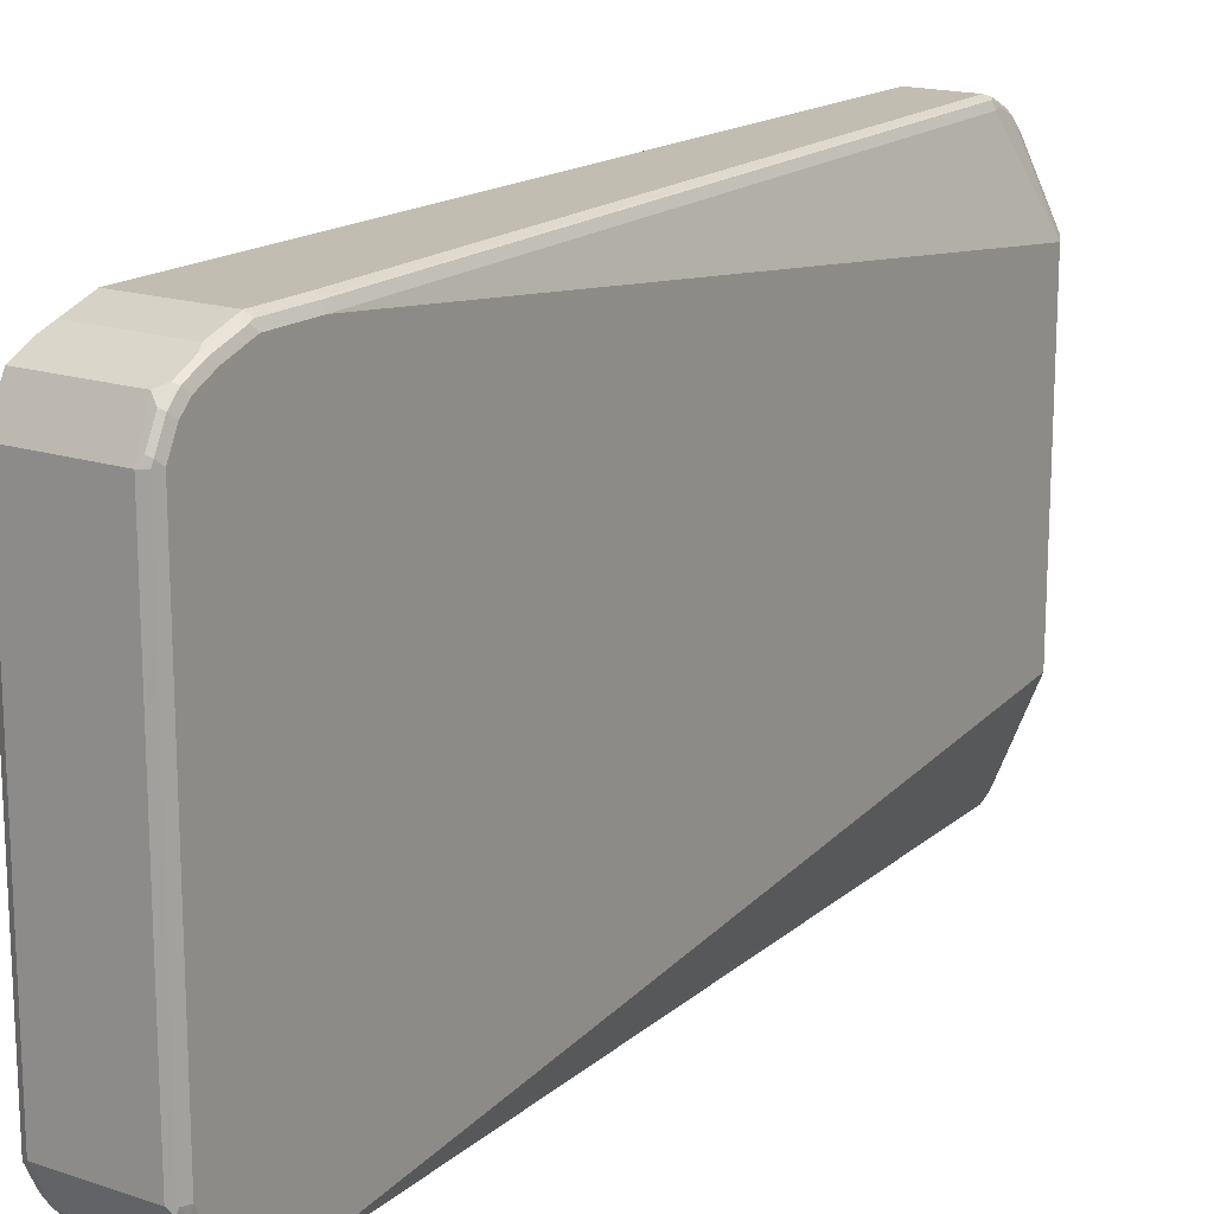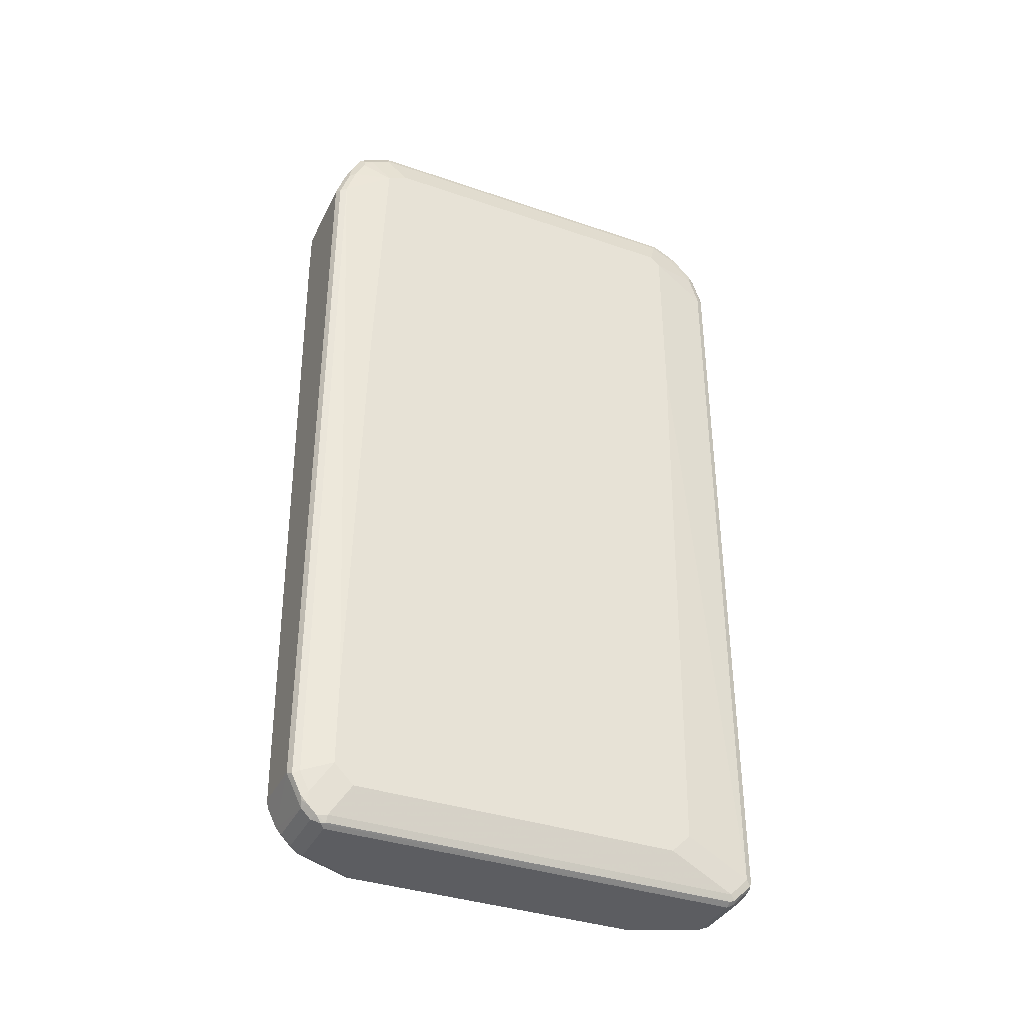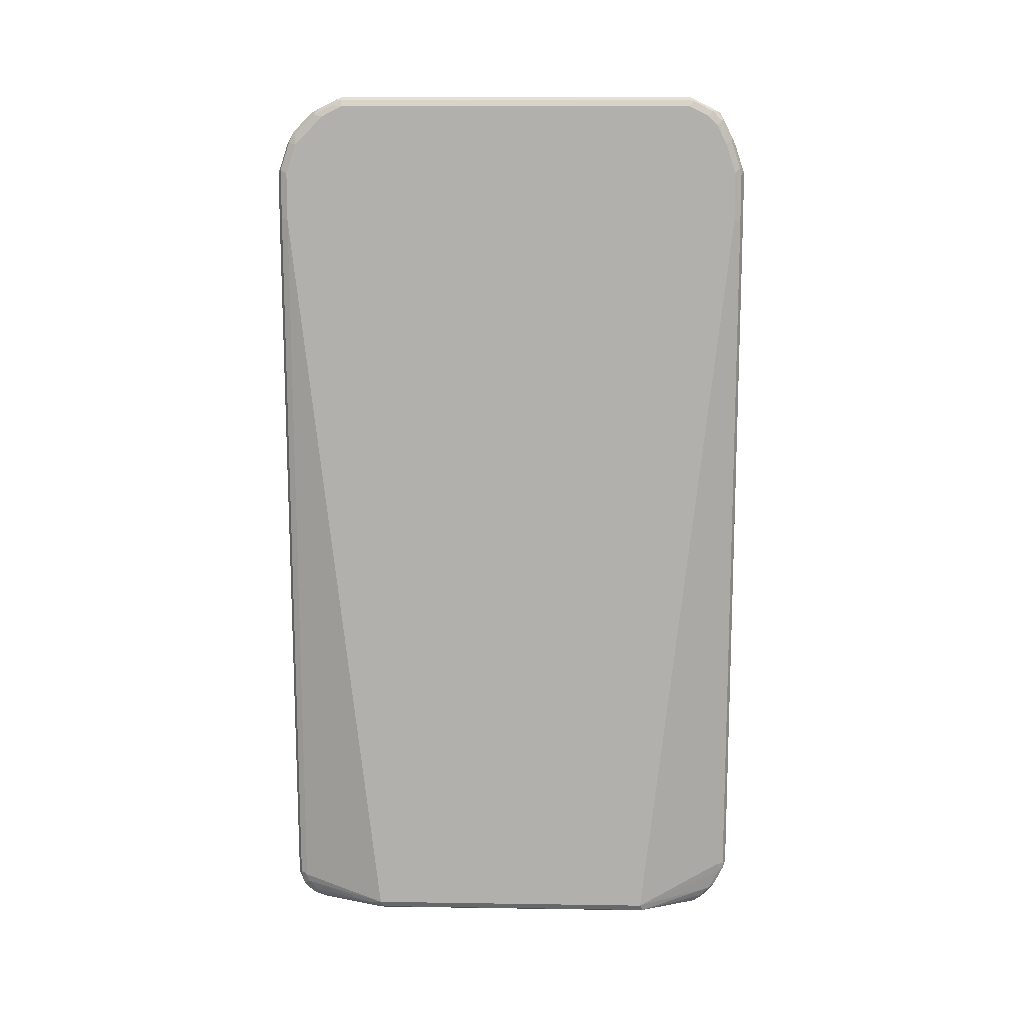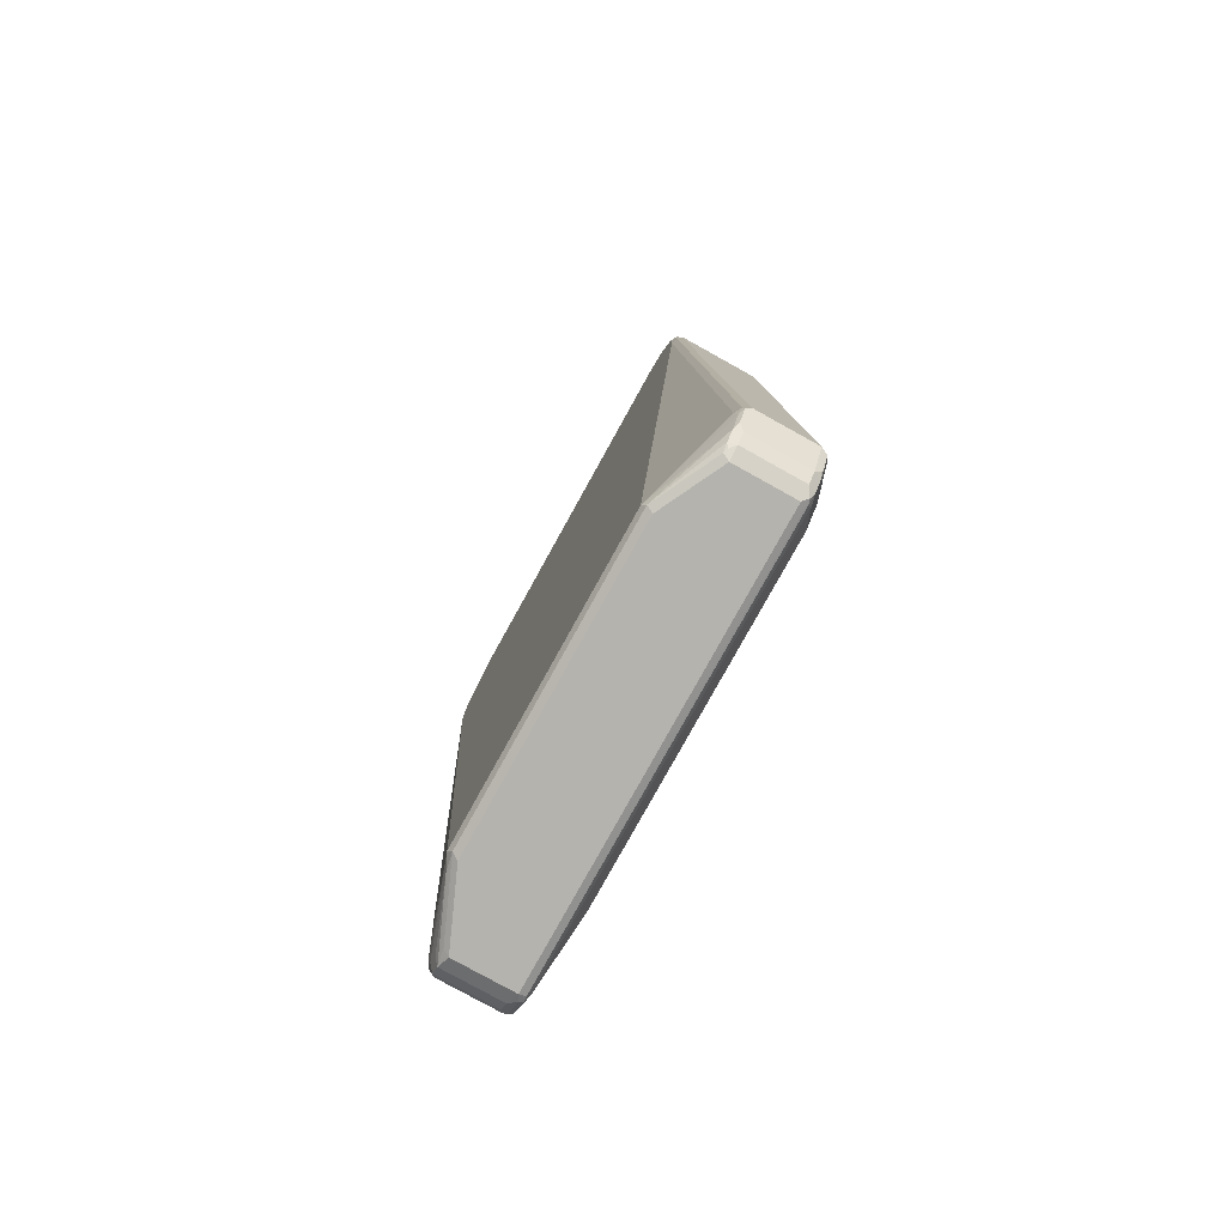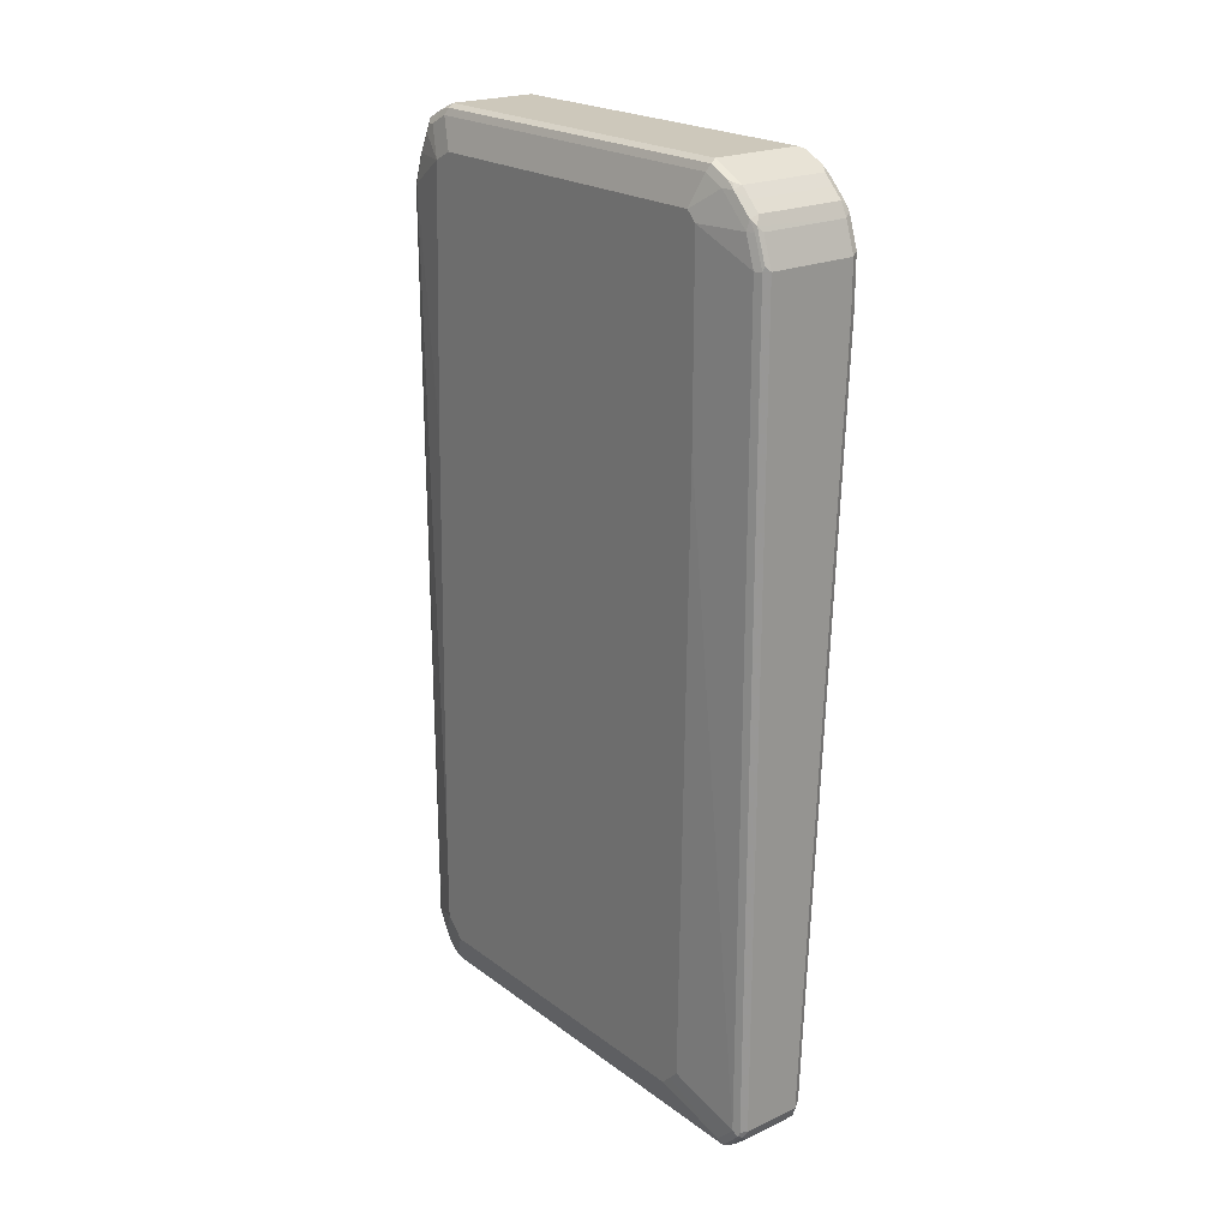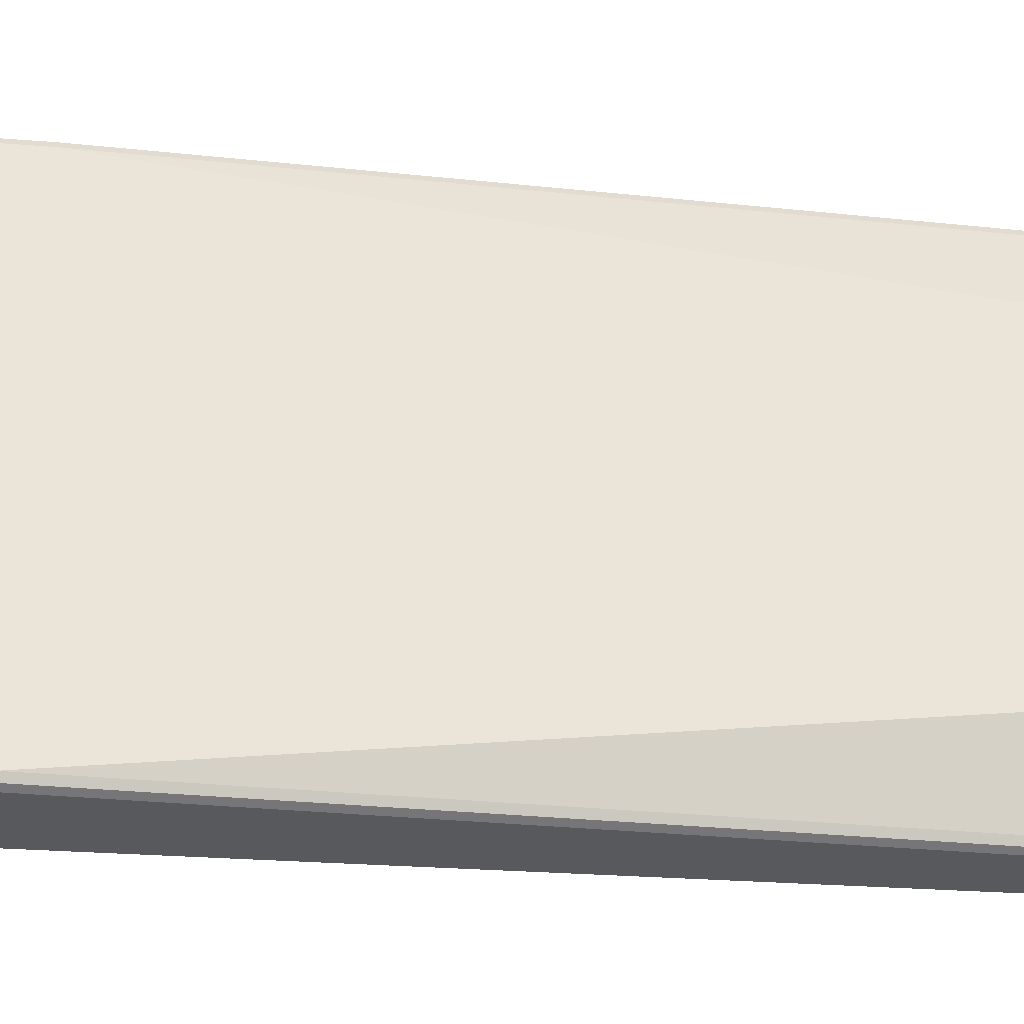
<metadata>
{"format":"obj","ext":"obj","renderer":"f3d","projection":"perspective","resolution":1024,"background":"white","views":[{"elev":16.9,"azim":33.9,"up":"+Y"},{"elev":-36.8,"azim":-113.9,"up":"+Z"},{"elev":11.0,"azim":92.1,"up":"+Z"},{"elev":-79.9,"azim":151.0,"up":"+Z"},{"elev":21.9,"azim":-38.4,"up":"+Z"},{"elev":-29.5,"azim":83.5,"up":"+Y"}]}
</metadata>
<code>
v -0.07671 0.4795 0.7287
v -0.08948 0.473 0.7223
v -0.08631 0.4698 0.7384
v -0.08631 0.4507 0.7959
v -0.08311 0.4475 0.8118
v -0.07671 0.4602 0.7862
v 0.09588 0.4795 0.7287
v -0.07671 0.4795 -0.7862
v -0.09588 0.4602 0.7287
v -0.08948 0.4539 0.7798
v -0.08948 0.473 -0.7926
v -0.09588 0.4411 0.7862
v -0.09268 0.4379 0.8023
v -0.08631 0.4315 0.8342
v -0.08311 0.4283 0.8501
v 0.09588 0.4602 0.7862
v 0.1023 0.4539 0.799
v 0.1023 0.473 0.7415
v 0.1103 0.4698 0.7384
v 0.1087 0.473 0.7287
v 0.09588 0.4795 0.6328
v 0.03834 0.4795 -0.7862
v 0.04794 0.4555 -0.8342
v -0.07671 0.4475 -0.8501
v -0.08631 0.4507 -0.8391
v -0.08631 0.4698 -0.8007
v -0.1151 0.3835 0.2684
v -0.1151 0.3644 0.7862
v -0.09588 0.4602 -0.7862
v -0.1151 0.4027 -0.5945
v -0.08948 0.4539 -0.8309
v -0.09588 0.4219 0.8246
v -0.09268 0.4187 0.8406
v -0.08631 0.4123 0.8534
v -0.08631 0.374 0.8726
v -0.08311 0.3899 0.8693
v -0.07671 0.3644 0.8822
v 0.08948 0.4283 0.8501
v 0.1103 0.4507 0.7959
v 0.1023 0.4347 0.8373
v 0.1151 0.4602 0.7287
v 0.1087 0.473 0.6328
v 0.1055 0.4746 0.6232
v 0.04794 0.4746 -0.7959
v 0.05274 0.4434 -0.8437
v 0.03834 0.4475 -0.8501
v 0.05274 0.4627 -0.8054
v -0.07671 0.4283 -0.8693
v -0.09108 0.4411 -0.8461
v -0.1151 0.326 0.8054
v -0.09588 0.3644 0.8629
v -0.09588 0.4027 0.8437
v -0.09588 0.4411 -0.8246
v -0.1151 0.4027 -0.767
v -0.09268 0.3804 0.8598
v -0.08948 0.3579 0.8757
v -0.07671 -0.3452 0.8822
v 0.09588 0.3644 0.8822
v 0.1023 0.4155 0.8565
v 0.1151 0.4411 0.7862
v 0.1103 0.4315 0.8342
v 0.1151 0.4602 0.6328
v 0.05114 0.473 -0.7862
v 0.1151 0.2876 -0.8629
v 0.1087 0.294 -0.8757
v 0.05274 0.4243 -0.8629
v 0.03834 0.4283 -0.8693
v 0.05754 0.4602 -0.7862
v -0.09108 0.4219 -0.8653
v -0.08631 0.4123 -0.8774
v -0.1151 -0.326 0.8054
v -0.09588 -0.3452 0.8629
v -0.09588 0.4219 -0.8437
v -0.1151 0.3644 -0.8054
v -0.08948 -0.3515 0.8757
v 0.09588 -0.3452 0.8822
v -0.08631 -0.3596 0.8726
v -0.08631 -0.3979 0.8534
v -0.07671 -0.4091 0.8501
v 0.1055 -0.3931 0.8582
v 0.1055 -0.3547 0.8774
v 0.1087 0.3644 0.8757
v 0.1103 0.374 0.8726
v 0.1023 0.3772 0.8757
v 0.1103 0.4123 0.8534
v 0.1151 0.4219 0.8246
v 0.1151 -0.2876 -0.8629
v 0.1087 -0.2812 -0.8757
v 0.09588 0.2876 -0.8822
v 0.05114 0.4091 -0.8757
v 0.04794 0.4171 -0.8726
v 0.03834 0.4027 -0.8822
v -0.08948 0.4027 -0.8757
v -0.09588 0.4027 -0.8629
v -0.07671 0.4027 -0.8822
v -0.07671 -0.4219 -0.8822
v -0.08948 -0.4219 -0.8757
v -0.1151 -0.3452 0.7862
v -0.09588 -0.4219 0.8054
v -0.09588 -0.3835 0.8437
v -0.1151 -0.2876 -0.8054
v -0.08948 -0.3899 0.8565
v -0.09108 -0.4051 0.8437
v -0.07671 -0.4283 0.8309
v 0.09588 -0.4091 0.8501
v 0.1103 -0.4027 0.8461
v 0.1103 -0.3644 0.8653
v 0.1087 -0.3452 0.8757
v 0.1151 -0.3452 0.8629
v 0.1151 0.3644 0.8629
v 0.1151 0.4027 0.8437
v 0.05754 -0.4602 -0.8246
v 0.05434 -0.457 -0.8406
v 0.1023 -0.3132 -0.8693
v 0.1055 -0.2972 -0.8726
v 0.1151 -0.4602 0.6328
v 0.04794 -0.4315 -0.8726
v 0.05114 -0.4155 -0.8757
v 0.03834 -0.4219 -0.8822
v 0.09588 -0.2876 -0.8822
v -0.09108 -0.4315 -0.8726
v -0.09588 -0.4219 -0.8629
v -0.08311 -0.4347 -0.8757
v -0.07031 -0.4475 -0.8693
v -0.09588 -0.4602 0.7287
v -0.09588 -0.4411 0.7862
v -0.1151 -0.3452 0.4218
v -0.1151 -0.3069 -0.7862
v -0.09108 -0.4434 0.8054
v 0.09588 -0.4283 0.8309
v -0.07671 -0.4475 0.8118
v 0.1103 -0.4219 0.827
v 0.1151 -0.3835 0.8437
v 0.05114 -0.473 -0.8182
v 0.04794 -0.4698 -0.8342
v 0.04474 -0.4666 -0.8501
v 0.05434 -0.4379 -0.8598
v 0.04474 -0.4475 -0.8693
v 0.1151 -0.4602 0.7287
v 0.1087 -0.473 0.6392
v -0.09108 -0.4698 -0.8342
v -0.09588 -0.4602 -0.8246
v -0.08311 -0.473 -0.8373
v -0.07031 -0.4666 -0.8501
v -0.08948 -0.473 0.7287
v -0.08948 -0.4539 0.7862
v -0.1151 -0.326 -0.767
v -0.08631 -0.4555 0.7959
v 0.09588 -0.4475 0.8118
v 0.1103 -0.4411 0.8078
v 0.1151 -0.4219 0.8054
v 0.03834 -0.4795 -0.8246
v 0.1151 -0.4411 0.7862
v 0.1087 -0.473 0.7351
v 0.09588 -0.4795 0.6328
v -0.07671 -0.4795 -0.8246
v -0.08948 -0.473 -0.8246
v -0.07671 -0.4795 0.7287
v -0.08631 -0.4746 0.7384
v -0.07671 -0.4602 0.7862
v 0.09588 -0.4602 0.7862
v 0.1055 -0.4507 0.8007
v 0.1087 -0.4539 0.7926
v 0.09588 -0.4795 0.7287
f 1 2 3
f 89 119 96
f 89 120 119
f 88 119 120
f 88 118 119
f 88 117 118
f 88 115 117
f 87 116 112
f 89 96 95
f 87 115 88
f 87 113 114
f 87 112 113
f 83 111 85
f 83 110 111
f 83 109 110
f 83 108 109
f 82 108 83
f 87 114 115
f 81 108 82
f 89 95 92
f 93 121 94
f 103 129 131
f 101 122 128
f 100 103 102
f 99 103 100
f 99 129 103
f 99 126 129
f 98 142 125
f 90 92 91
f 98 127 142
f 96 124 123
f 96 138 124
f 96 119 138
f 96 121 97
f 96 123 121
f 94 121 122
f 93 97 121
f 98 125 126
f 81 107 108
f 80 107 81
f 80 106 107
f 70 95 96
f 70 92 95
f 69 94 73
f 69 93 94
f 69 70 93
f 67 92 70
f 67 91 92
f 70 96 97
f 66 91 67
f 65 90 66
f 65 92 90
f 65 89 92
f 65 120 89
f 65 88 120
f 64 88 65
f 64 87 88
f 66 90 91
f 70 97 93
f 71 98 126
f 71 126 99
f 80 105 106
f 79 105 80
f 79 130 105
f 79 104 130
f 79 103 104
f 78 103 79
f 78 102 103
f 77 102 78
f 76 80 81
f 75 102 77
f 74 122 101
f 74 94 122
f 73 94 74
f 72 102 75
f 72 100 102
f 71 100 72
f 71 99 100
f 103 131 104
f 62 64 68
f 104 131 149
f 105 130 132
f 141 156 157
f 141 143 156
f 140 164 155
f 140 154 164
f 139 163 154
f 139 153 163
f 136 156 144
f 143 144 156
f 136 152 156
f 134 155 152
f 134 140 155
f 134 152 135
f 132 151 133
f 132 153 151
f 132 150 153
f 131 148 149
f 135 152 136
f 130 150 132
f 145 158 159
f 145 148 146
f 158 161 160
f 158 164 161
f 154 163 164
f 152 158 156
f 152 164 158
f 152 155 164
f 150 163 153
f 145 159 148
f 150 162 163
f 149 161 162
f 148 161 149
f 148 160 161
f 148 158 160
f 148 159 158
f 145 156 158
f 145 157 156
f 149 162 150
f 130 149 150
f 129 148 131
f 129 146 148
f 114 137 138
f 114 117 115
f 114 138 117
f 113 137 114
f 113 138 137
f 113 136 138
f 113 135 136
f 116 139 154
f 112 140 134
f 112 135 113
f 112 134 135
f 107 133 109
f 107 109 108
f 106 133 107
f 106 132 133
f 105 132 106
f 112 116 140
f 116 154 140
f 117 138 119
f 117 119 118
f 127 147 142
f 126 146 129
f 125 157 145
f 125 141 157
f 125 142 141
f 125 146 126
f 125 145 146
f 124 136 144
f 124 138 136
f 123 144 143
f 123 124 144
f 122 147 128
f 122 142 147
f 121 143 141
f 121 123 143
f 121 142 122
f 121 141 142
f 104 149 130
f 61 111 86
f 61 85 111
f 59 83 85
f 15 58 38
f 15 37 58
f 15 36 37
f 15 35 36
f 15 34 35
f 15 33 34
f 15 32 33
f 17 39 19
f 14 32 15
f 12 32 13
f 12 28 32
f 11 53 29
f 11 31 53
f 11 25 31
f 11 26 25
f 9 30 27
f 13 32 14
f 9 54 30
f 17 19 18
f 17 61 39
f 24 48 69
f 24 67 48
f 24 46 67
f 23 47 45
f 23 44 47
f 23 46 24
f 23 45 46
f 17 40 61
f 22 44 23
f 21 43 44
f 21 42 43
f 19 60 41
f 19 39 60
f 19 42 20
f 19 62 42
f 19 41 62
f 21 44 22
f 9 29 54
f 9 28 12
f 9 27 28
f 2 29 9
f 2 11 29
f 2 4 3
f 2 10 4
f 2 12 10
f 2 9 12
f 1 11 2
f 4 10 12
f 1 8 11
f 1 21 22
f 1 7 21
f 1 16 7
f 1 6 16
f 1 5 6
f 1 4 5
f 1 3 4
f 1 22 8
f 4 12 13
f 4 13 14
f 4 14 15
f 8 26 11
f 8 25 26
f 8 24 25
f 8 23 24
f 8 22 23
f 7 42 21
f 7 20 42
f 7 19 20
f 7 18 19
f 7 17 18
f 7 16 17
f 5 16 6
f 5 17 16
f 5 40 17
f 5 38 40
f 5 15 38
f 4 15 5
f 24 69 49
f 24 49 25
f 25 49 31
f 27 30 54
f 47 68 64
f 47 63 68
f 45 67 46
f 45 66 67
f 45 65 66
f 45 64 65
f 45 47 64
f 48 67 70
f 44 63 47
f 42 63 44
f 42 68 63
f 42 62 68
f 41 64 62
f 41 87 64
f 41 116 87
f 41 139 116
f 42 44 43
f 48 70 69
f 49 69 73
f 49 73 53
f 59 84 83
f 58 84 59
f 58 83 84
f 58 82 83
f 58 81 82
f 58 76 81
f 57 80 76
f 57 79 80
f 57 78 79
f 57 77 78
f 57 75 77
f 53 74 54
f 53 73 74
f 51 75 56
f 51 72 75
f 50 72 51
f 50 71 72
f 41 153 139
f 161 163 162
f 41 151 153
f 41 109 133
f 33 52 51
f 32 52 33
f 31 49 53
f 29 53 54
f 28 52 32
f 28 51 52
f 28 50 51
f 33 51 55
f 27 50 28
f 27 98 71
f 27 127 98
f 27 147 127
f 27 128 147
f 27 101 128
f 27 74 101
f 27 54 74
f 27 71 50
f 33 55 35
f 33 35 34
f 35 55 51
f 41 110 109
f 41 111 110
f 41 86 111
f 41 60 86
f 40 85 61
f 40 59 85
f 39 86 60
f 39 61 86
f 38 58 59
f 38 59 40
f 37 76 58
f 37 57 76
f 37 75 57
f 37 56 75
f 35 37 36
f 35 56 37
f 35 51 56
f 41 133 151
f 161 164 163

</code>
